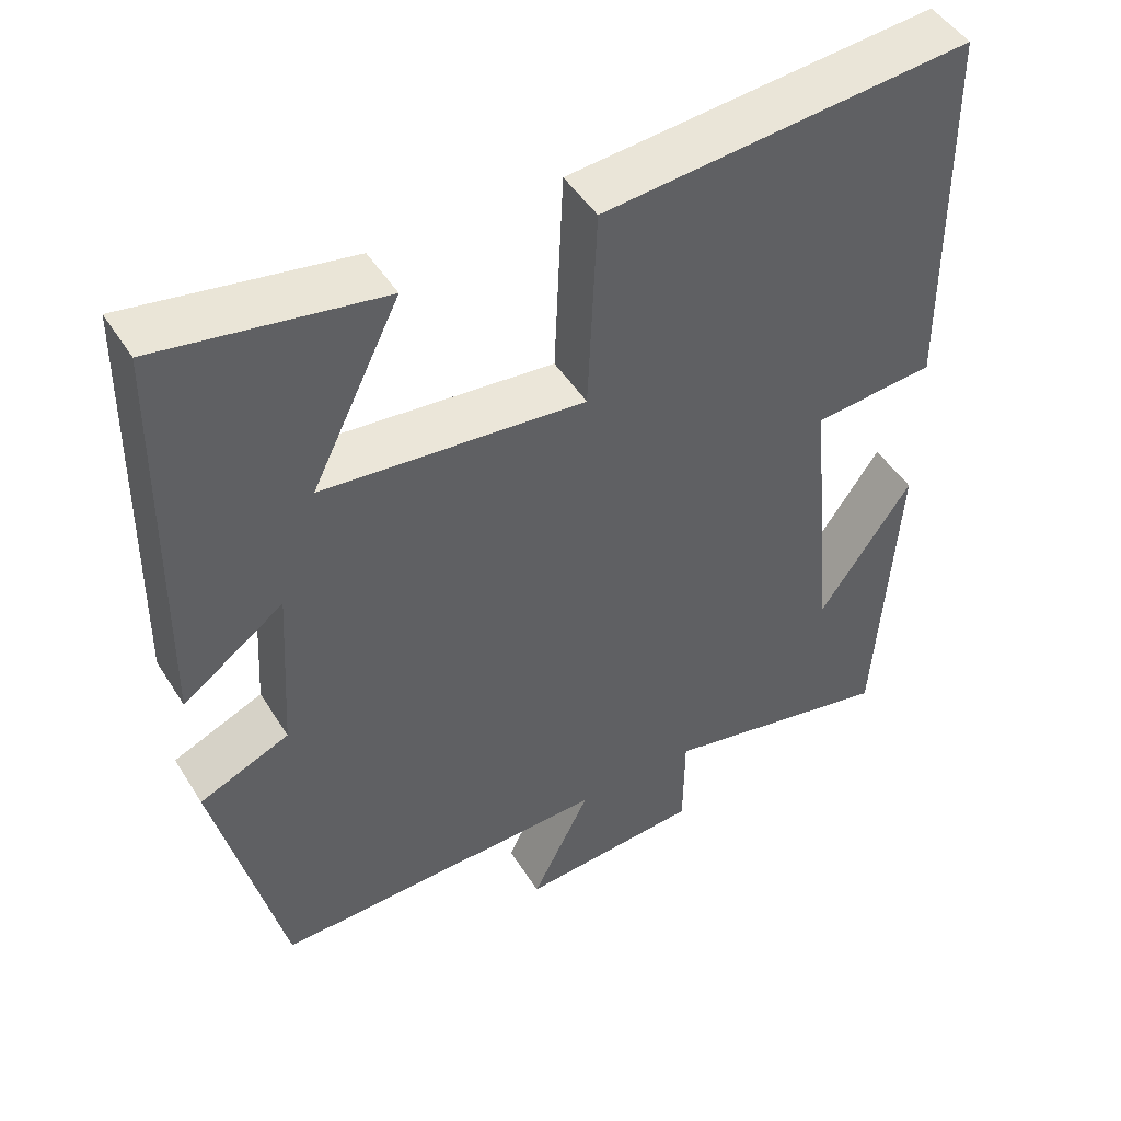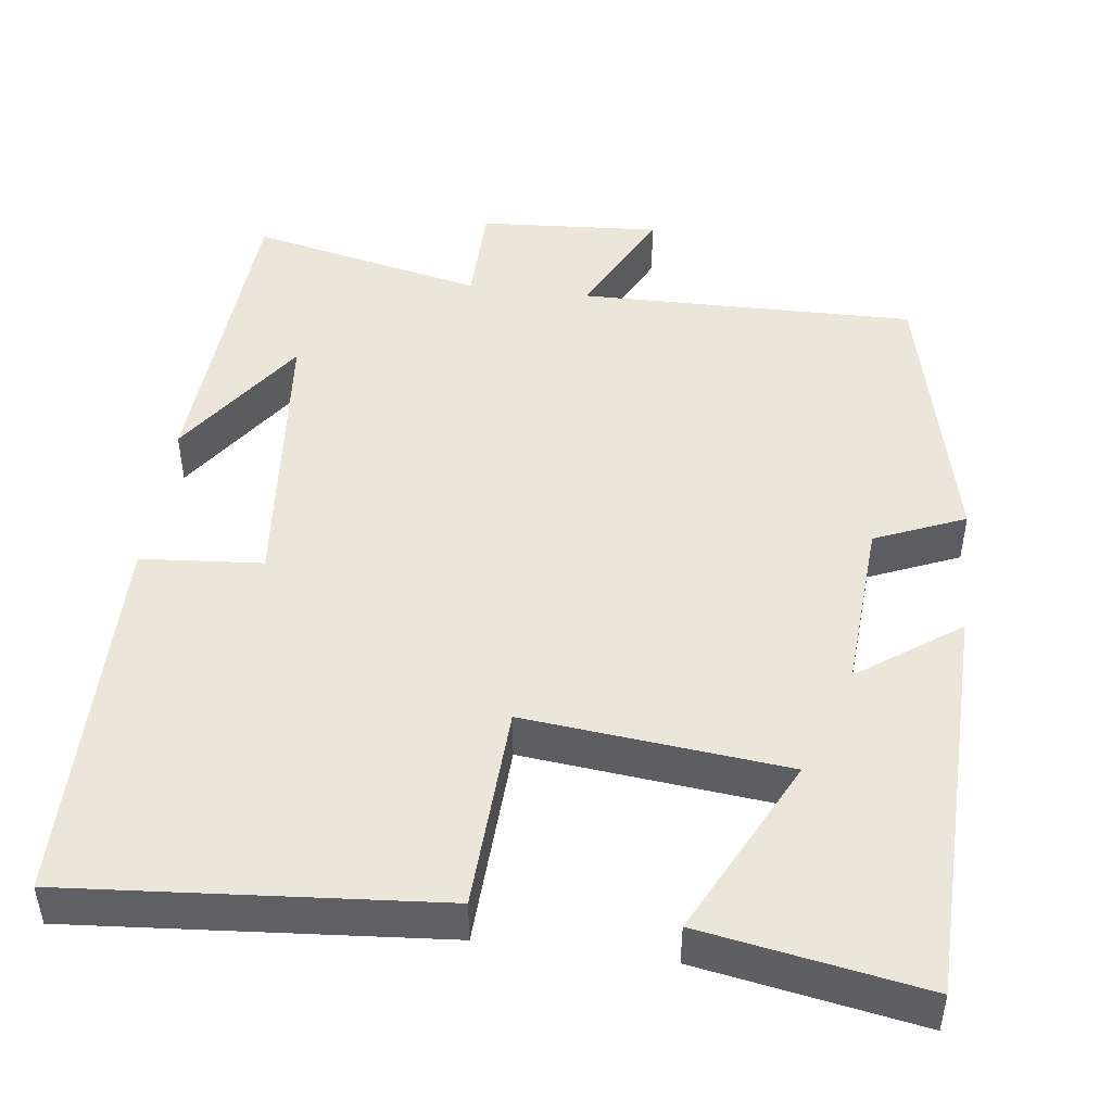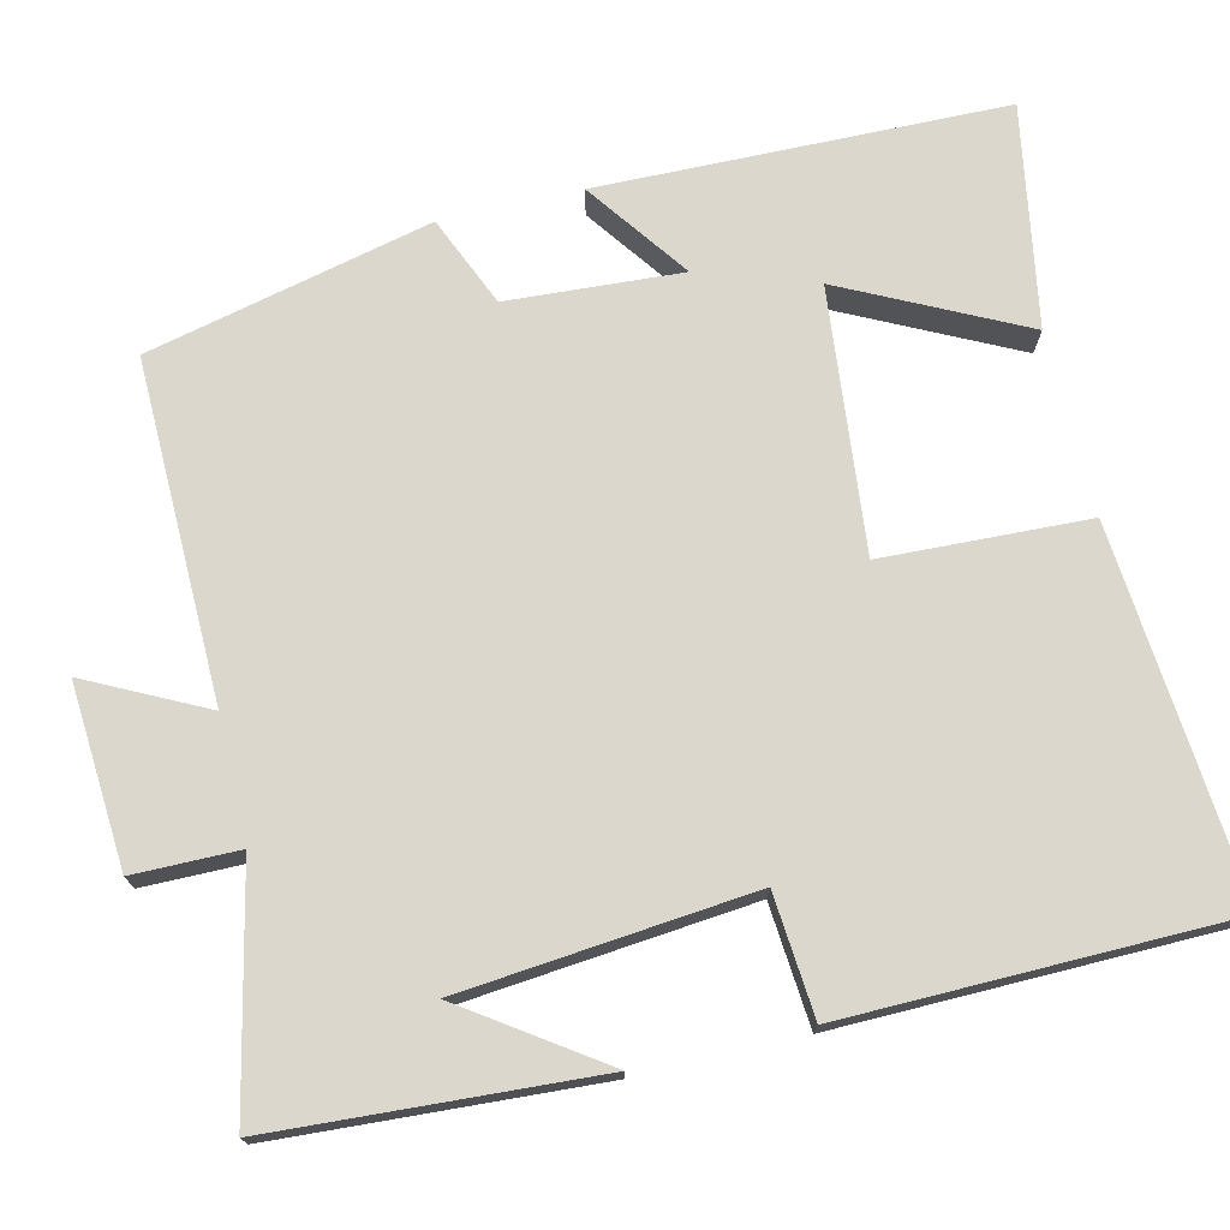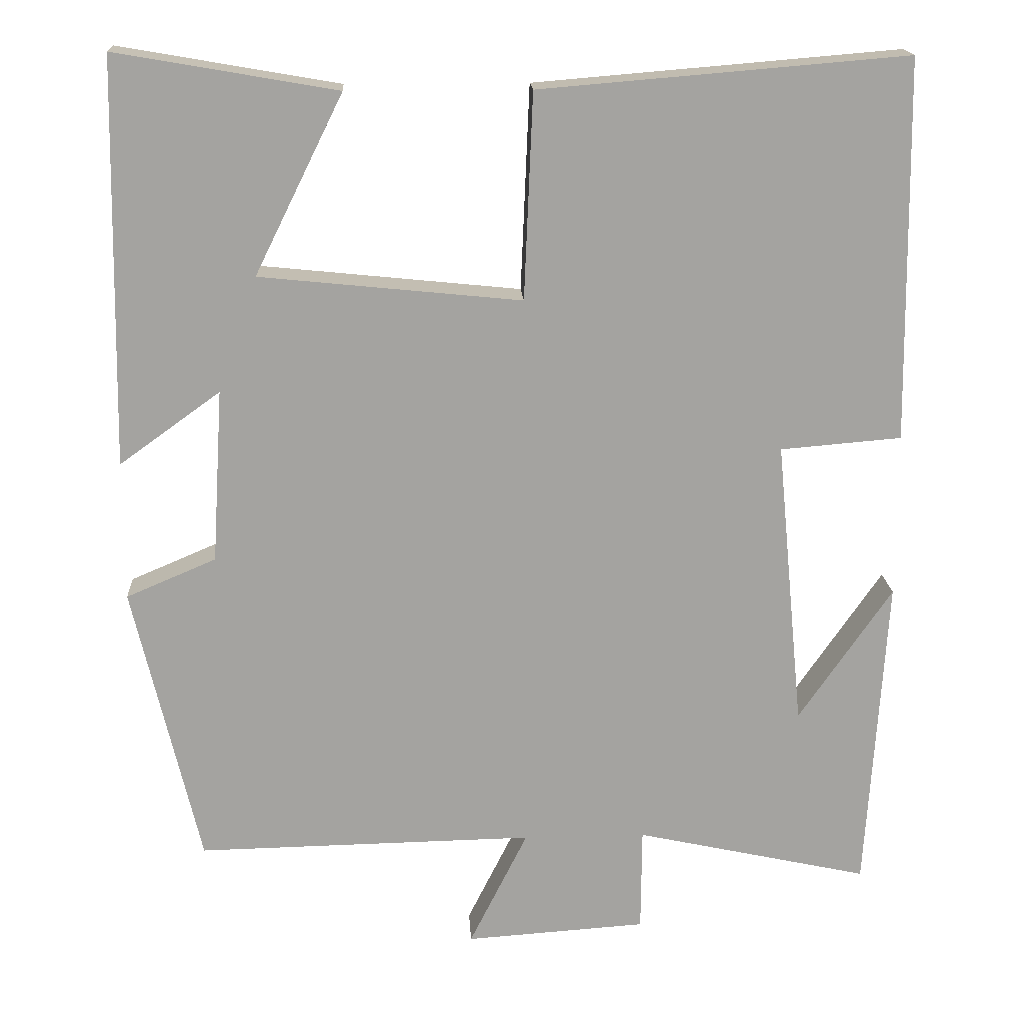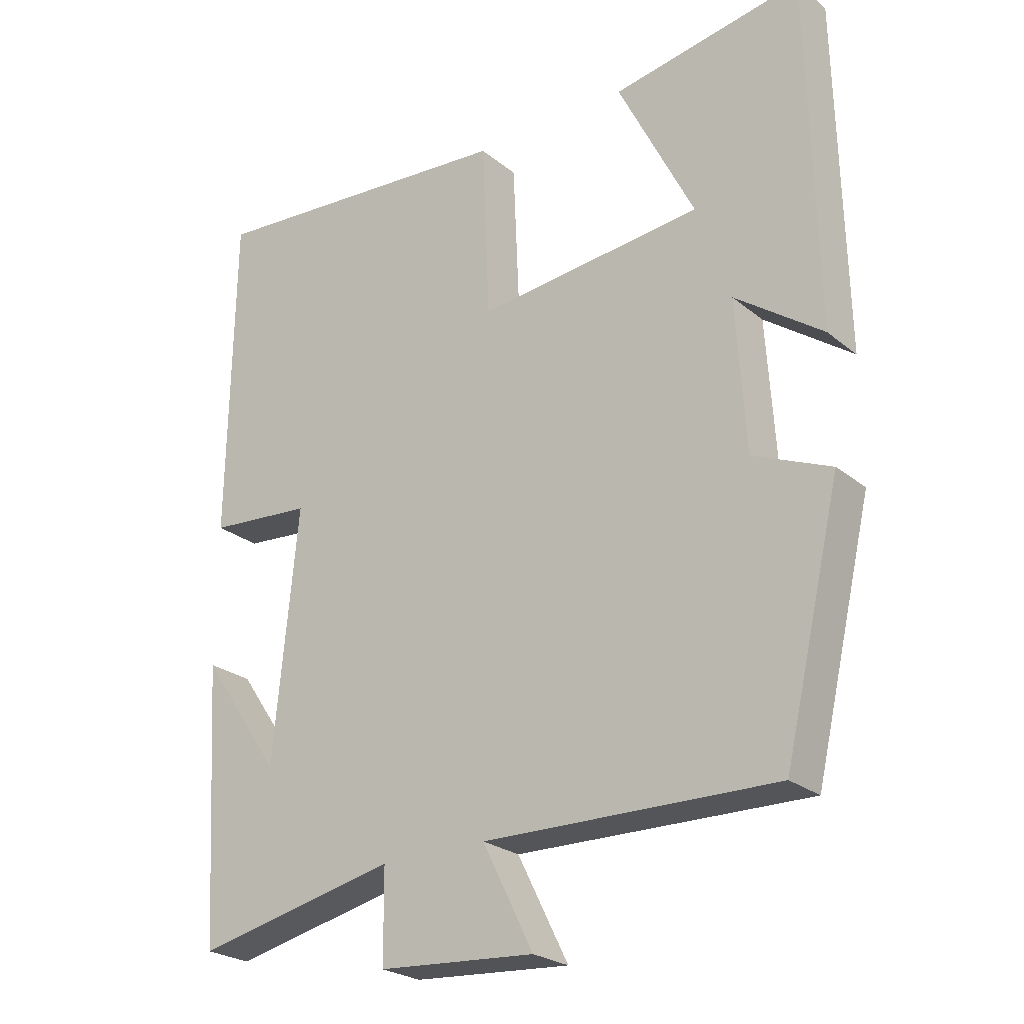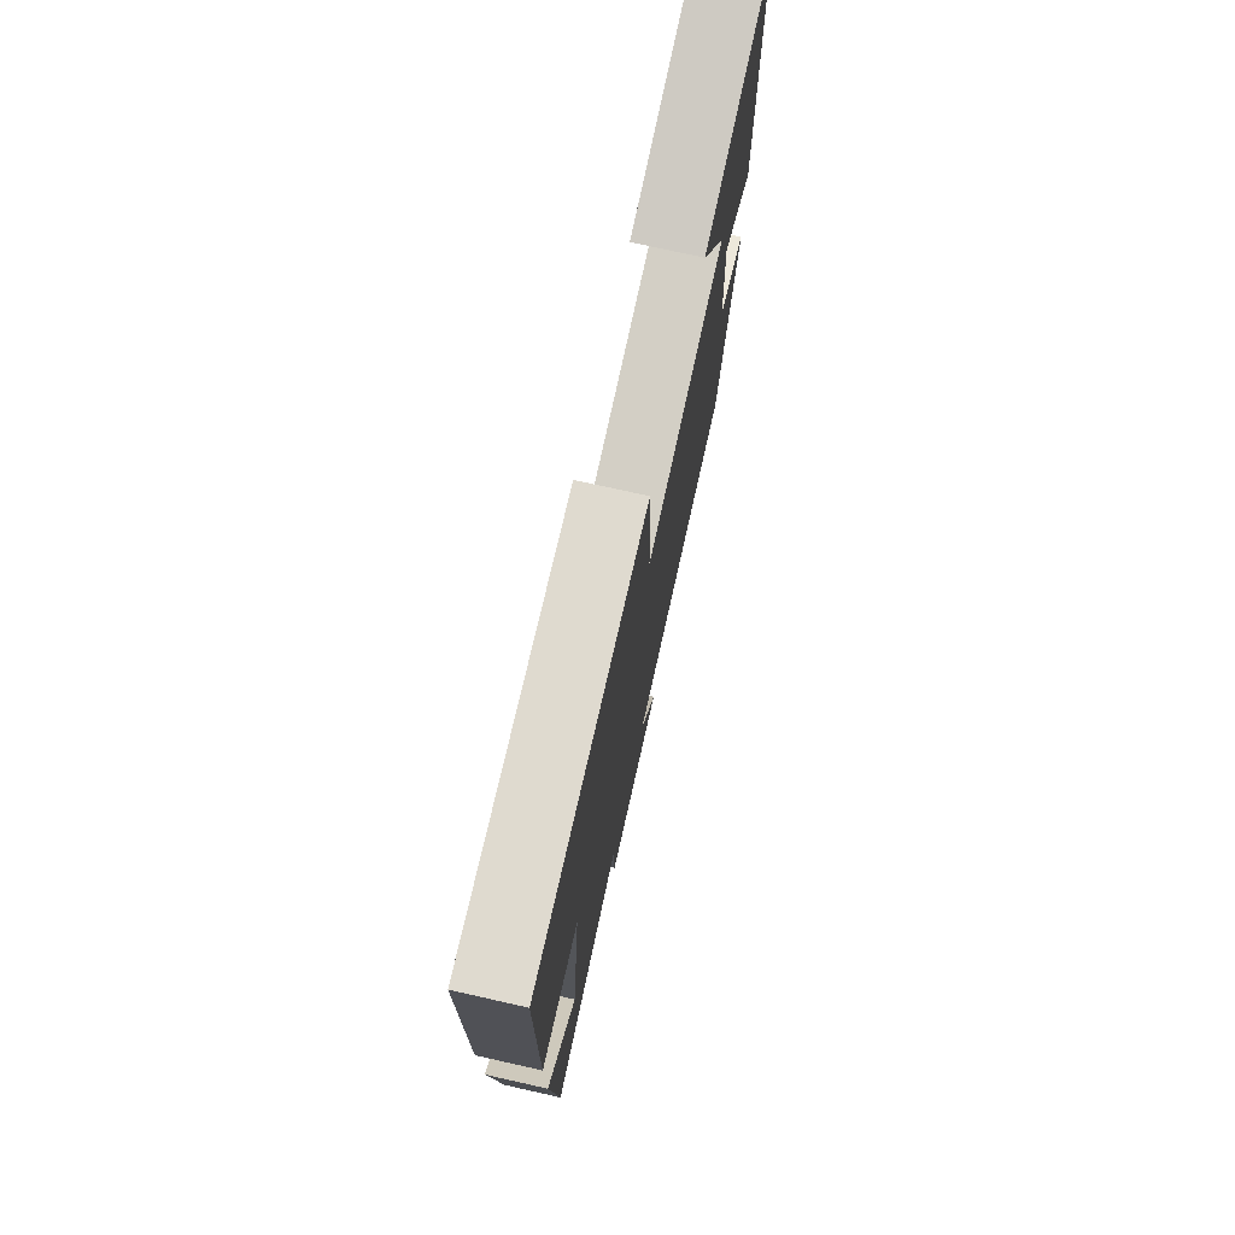
<metadata>
{"format":"obj","ext":"obj","renderer":"f3d","projection":"perspective","resolution":1024,"background":"white","views":[{"elev":48.1,"azim":149.2,"up":"+Z"},{"elev":47.1,"azim":7.4,"up":"+Y"},{"elev":73.3,"azim":-103.3,"up":"+Y"},{"elev":17.3,"azim":176.9,"up":"+Z"},{"elev":-24.7,"azim":37.6,"up":"+Z"},{"elev":75.5,"azim":-77.4,"up":"+Z"}]}
</metadata>
<code>
v -0.475 0.07 -0.566
v -0.5 0.07 -0.158
v -0.381 0.07 -0.331
v -0.345 0.07 0.039
v -0.5 0.07 0.052
v -0.493 0.07 0.539
v -0.024 0.07 0.5
v -0.013 0.07 0.238
v 0.321 0.07 0.272
v 0.208 0.07 0.5
v 0.49 0.07 0.549
v 0.5 0.07 0.032
v 0.371 0.07 0.125
v 0.385 0.07 -0.097
v 0.5 0.07 -0.146
v 0.415 0.07 -0.508
v -0.017 0.07 -0.5
v 0.058 0.07 -0.65
v -0.174 0.07 -0.634
v -0.175 0.07 -0.5
v -0.475 0 -0.566
v -0.5 0 -0.158
v -0.381 0 -0.331
v -0.345 0 0.039
v -0.5 0 0.052
v -0.493 0 0.539
v -0.024 0 0.5
v -0.013 0 0.238
v 0.321 0 0.272
v 0.208 0 0.5
v 0.49 0 0.549
v 0.5 0 0.032
v 0.371 0 0.125
v 0.385 0 -0.097
v 0.5 0 -0.146
v 0.415 0 -0.508
v -0.017 0 -0.5
v 0.058 0 -0.65
v -0.174 0 -0.634
v -0.175 0 -0.5
f 17 18 19 20
f 14 15 16 17
f 13 14 17 20
f 11 12 13
f 9 10 11
f 9 11 13
f 8 9 13 20
f 4 5 6 7
f 3 4 7 8
f 1 2 3
f 1 3 8 20
f 40 39 38 37
f 37 36 35 34
f 40 37 34 33
f 33 32 31
f 31 30 29
f 33 31 29
f 40 33 29 28
f 27 26 25 24
f 28 27 24 23
f 23 22 21
f 40 28 23 21
f 1 21 22 2
f 2 22 23 3
f 3 23 24 4
f 4 24 25 5
f 5 25 26 6
f 6 26 27 7
f 7 27 28 8
f 8 28 29 9
f 9 29 30 10
f 10 30 31 11
f 11 31 32 12
f 12 32 33 13
f 13 33 34 14
f 14 34 35 15
f 15 35 36 16
f 16 36 37 17
f 17 37 38 18
f 18 38 39 19
f 19 39 40 20
f 20 40 21 1

</code>
